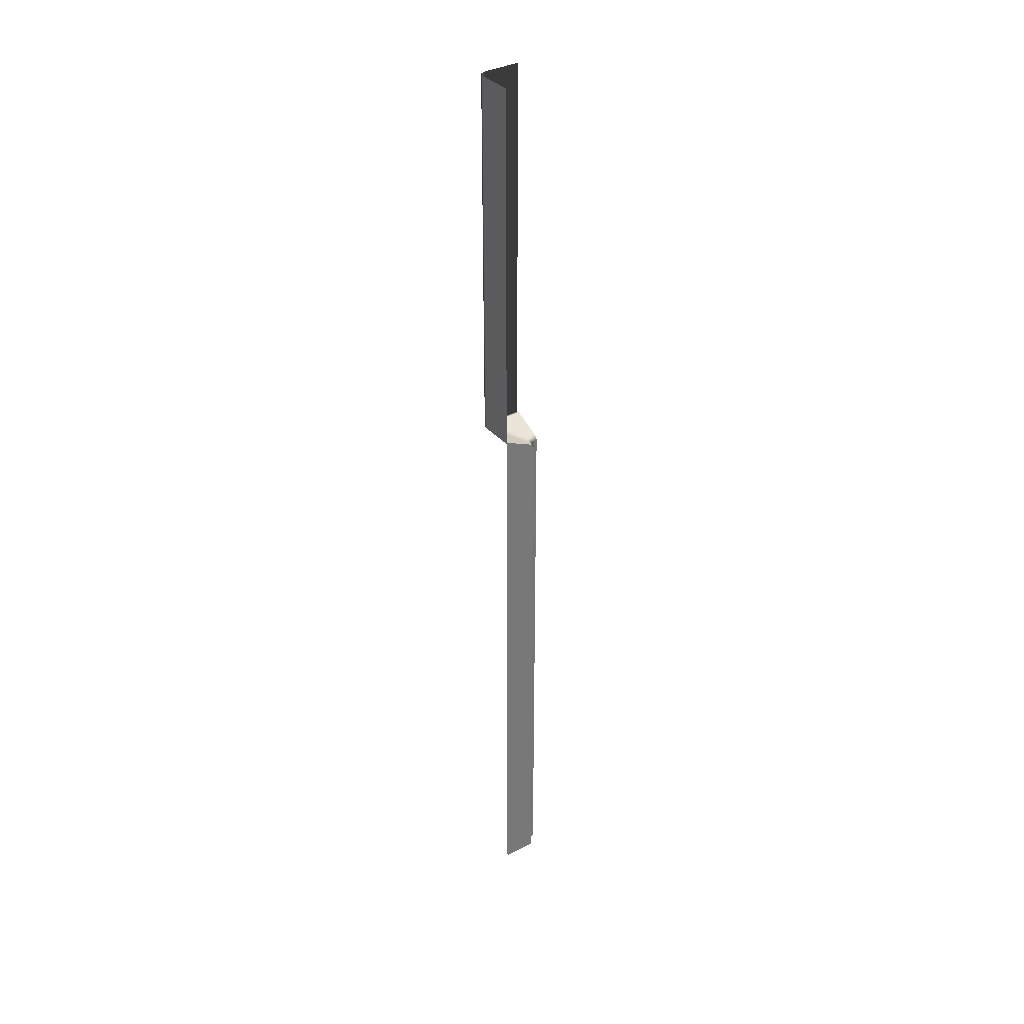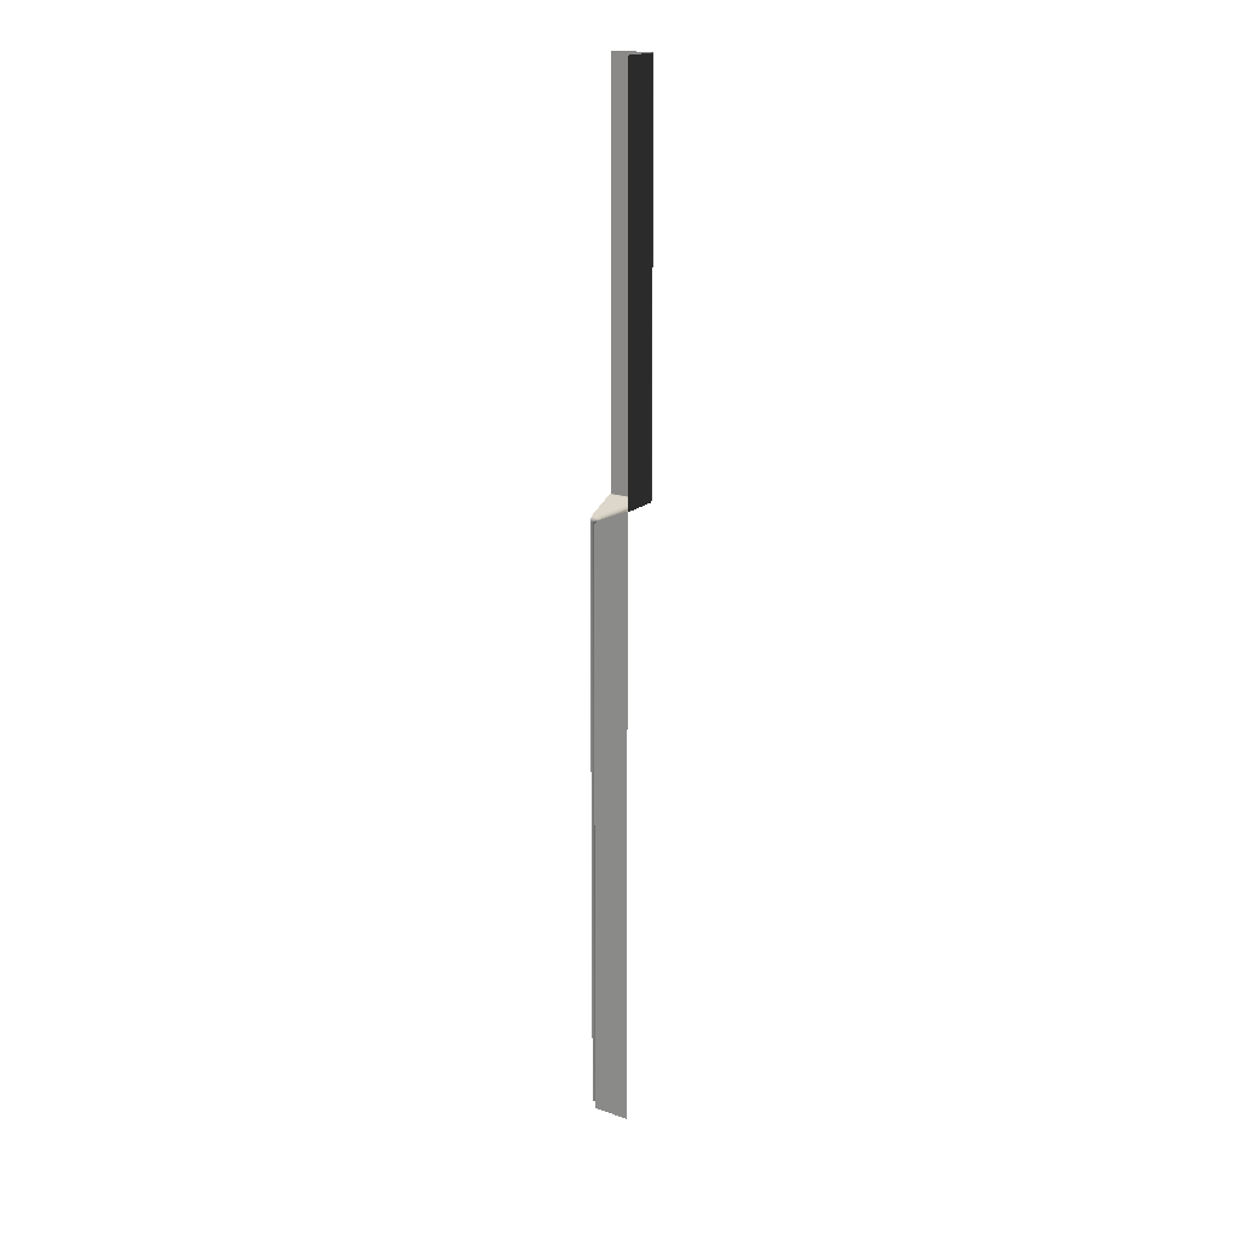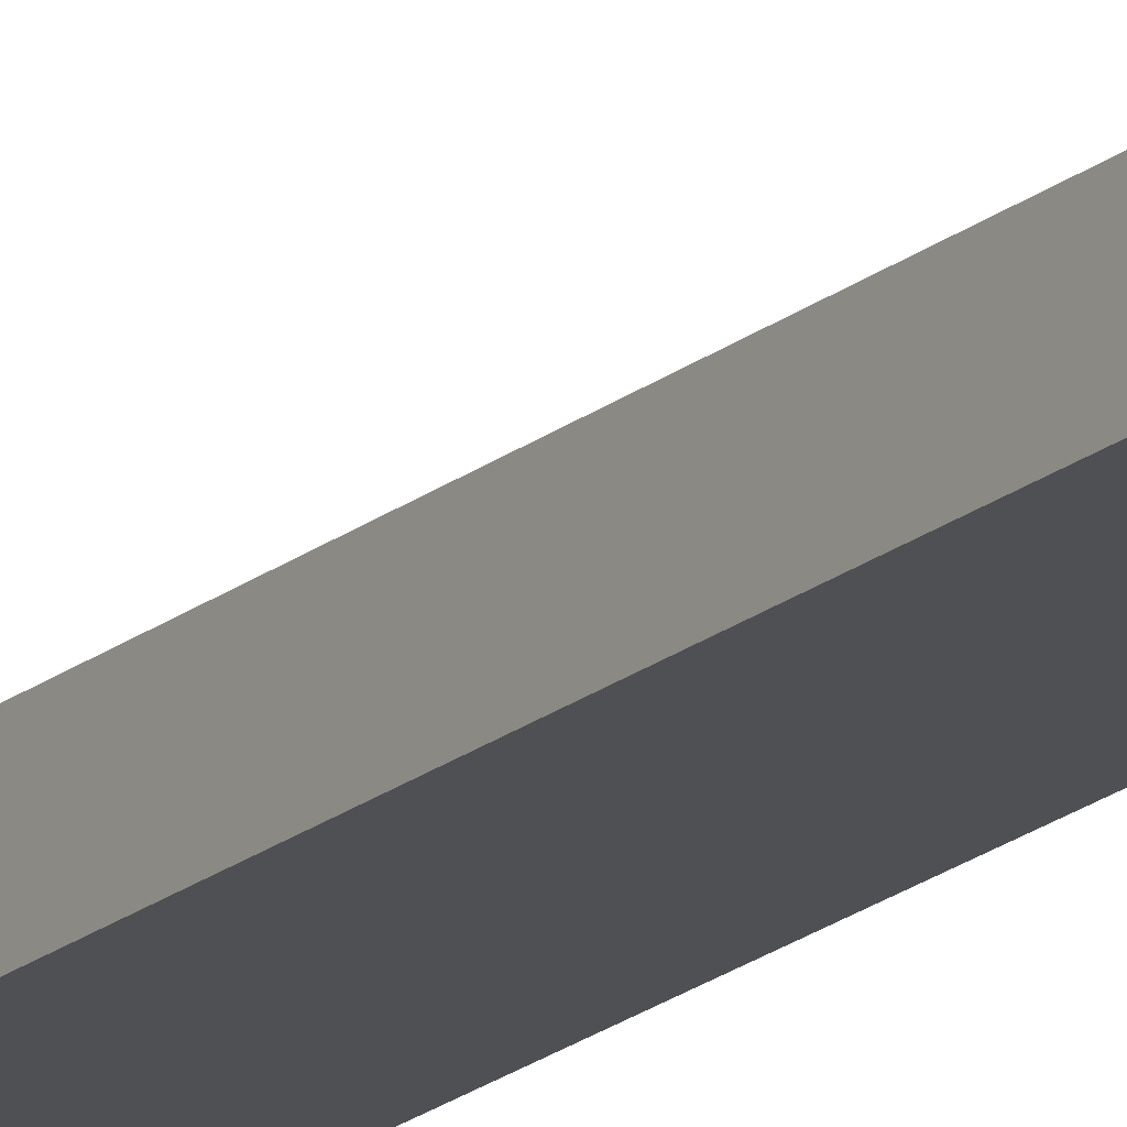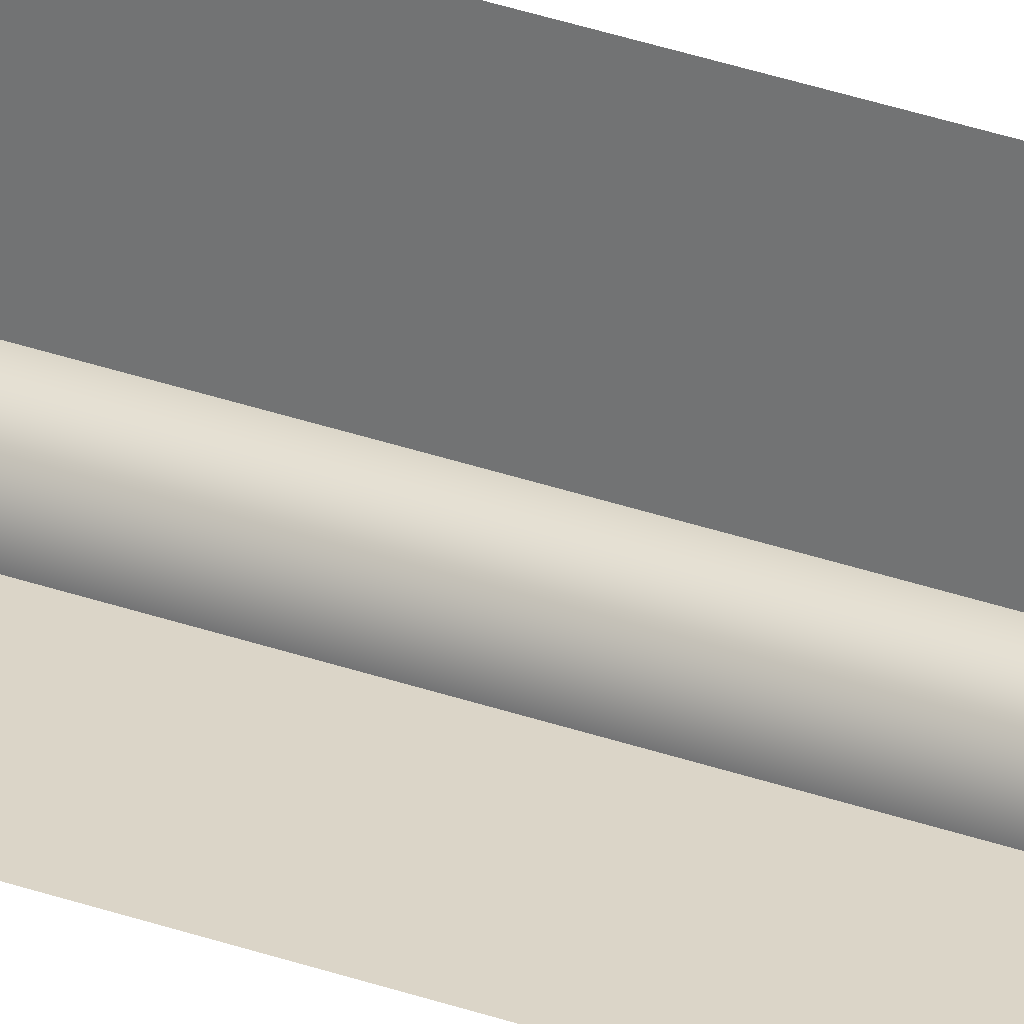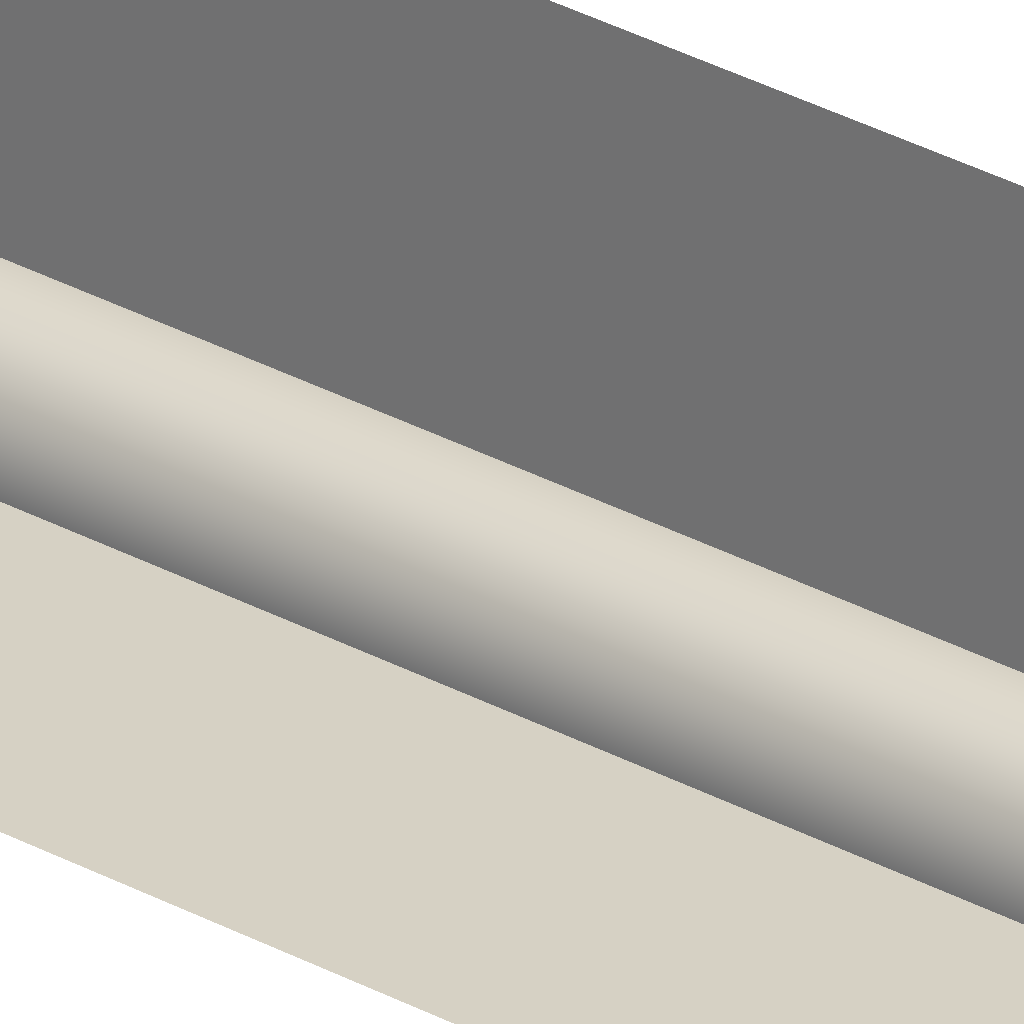
<metadata>
{"format":"obj","ext":"obj","renderer":"f3d","projection":"perspective","resolution":1024,"background":"white","views":[{"elev":34.8,"azim":54.7,"up":"+Y"},{"elev":18.3,"azim":-147.4,"up":"+Y"},{"elev":-19.1,"azim":-34.0,"up":"+Z"},{"elev":29.6,"azim":-61.6,"up":"+Z"},{"elev":26.6,"azim":-47.7,"up":"+Z"}]}
</metadata>
<code>
g m_dlc5_wall_right_angle_inside
v 0.6 1.07 -0.2986
v 0.6 1.062 -0.3048
v 0.6 1.066 -0.2402
v 0.6 1.093 -0.2467
v 0.6 1.093 -0.2402
v 0.6 1.093 -0.2467
v 0.6 1.066 -0.2402
v 0.6 2.842e-16 -0.3048
v 0.6 2.842e-16 -0.2402
v 0.6 0.3195 -0.2402
v 0.6 1.062 -0.3048
v 0.6 2.842e-16 -0.3048
v 0.6 0.3195 -0.2402
v 0.6 1.066 -0.2402
v 0.58 1.062 -0.3248
v 0.5154 1.066 -0.3248
v 0.5154 0.3206 -0.3248
v 0.58 2.842e-16 -0.3248
v 0.5738 1.07 -0.3248
v 0.5219 1.093 -0.3248
v 0.5154 1.066 -0.3248
v 0.58 1.062 -0.3248
v 0.5154 1.093 -0.3248
v 0.5154 0.3206 -0.3248
v 0.5154 2.842e-16 -0.3248
v 0.58 2.842e-16 -0.3248
v 0.58 1.062 -0.3248
v 0.58 2.842e-16 -0.3248
v 0.5848 2.842e-16 -0.3096
v 0.5848 1.062 -0.3096
v 0.5739 1.07 -0.3154
v 0.5738 1.07 -0.3248
v 0.522 1.093 -0.2607
v 0.5219 1.093 -0.3248
v 0.5161 1.093 -0.2556
v 0.5154 1.093 -0.3248
v 0.5783 1.07 -0.3031
v 0.5261 1.093 -0.2508
v 0.5202 1.093 -0.2451
v 0.5848 1.062 -0.3096
v 0.5848 2.842e-16 -0.3096
v 0.6 2.842e-16 -0.3048
v 0.6 1.062 -0.3048
v 0.5783 1.07 -0.3031
v 0.5905 1.07 -0.2987
v 0.6 1.07 -0.2986
v 0.5376 1.093 -0.2467
v 0.6 1.093 -0.2467
v 0.5309 1.093 -0.2408
v 0.6 1.093 -0.2402
v 0.5202 1.093 -0.2451
v 0.5261 1.093 -0.2508
v 0.6 1.793 -0.2402
v 0.5309 1.793 -0.2408
v 0.5309 1.093 -0.2408
v 0.6 1.093 -0.2402
v 0.5202 1.793 -0.2451
v 0.5202 1.093 -0.2451
v 0.5154 1.793 -0.3248
v 0.5154 1.093 -0.3248
v 0.5161 1.093 -0.2556
v 0.5161 1.793 -0.2556
v 0.5202 1.093 -0.2451
v 0.5202 1.793 -0.2451
g m_dlc5_wall_right_angle_inside_0
f 3 2 1
f 4 3 1
f 7 6 5
f 10 9 8
f 13 12 11
f 14 13 11
f 17 16 15
f 18 17 15
f 21 20 19
f 22 21 19
f 20 21 23
f 26 25 24
f 29 28 27
f 30 29 27
f 27 31 30
f 27 32 31
f 33 31 32
f 34 33 32
f 33 34 35
f 34 36 35
f 31 37 30
f 37 31 33
f 38 33 35
f 38 37 33
f 39 38 35
f 42 41 40
f 43 42 40
f 40 44 43
f 44 45 43
f 46 43 45
f 45 47 46
f 47 48 46
f 48 47 49
f 50 48 49
f 49 47 51
f 47 52 51
f 45 44 52
f 47 45 52
f 55 54 53
f 56 55 53
f 54 55 57
f 55 58 57
f 61 60 59
f 62 61 59
f 63 61 62
f 64 63 62

</code>
